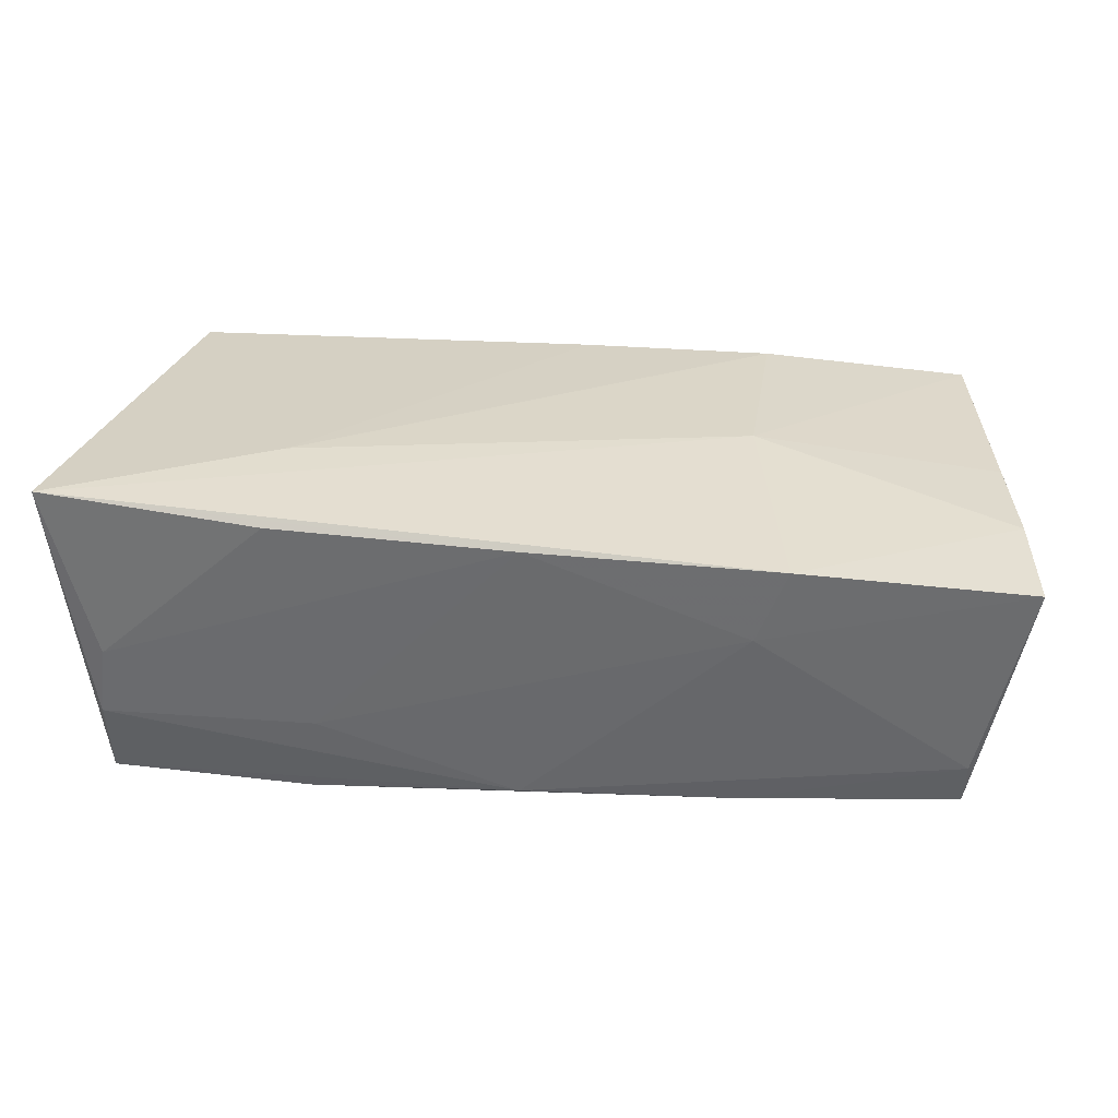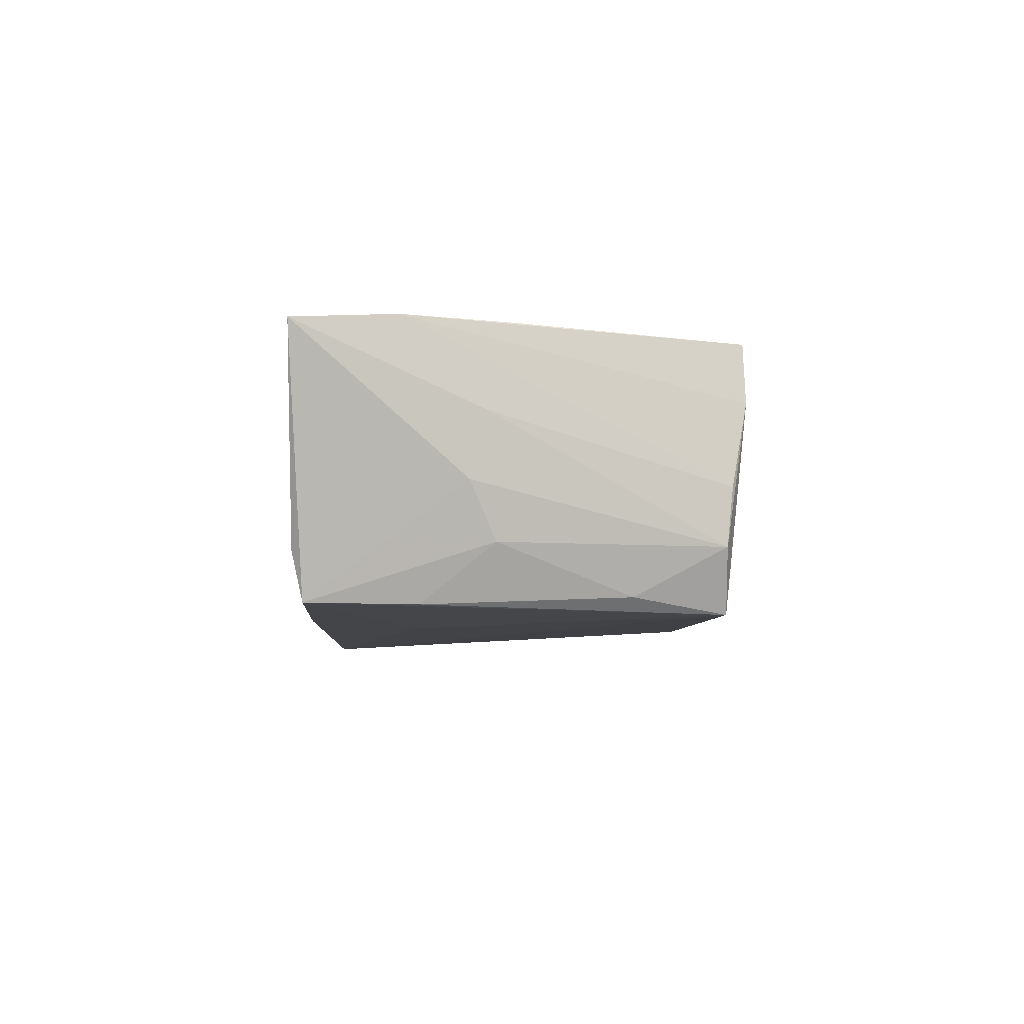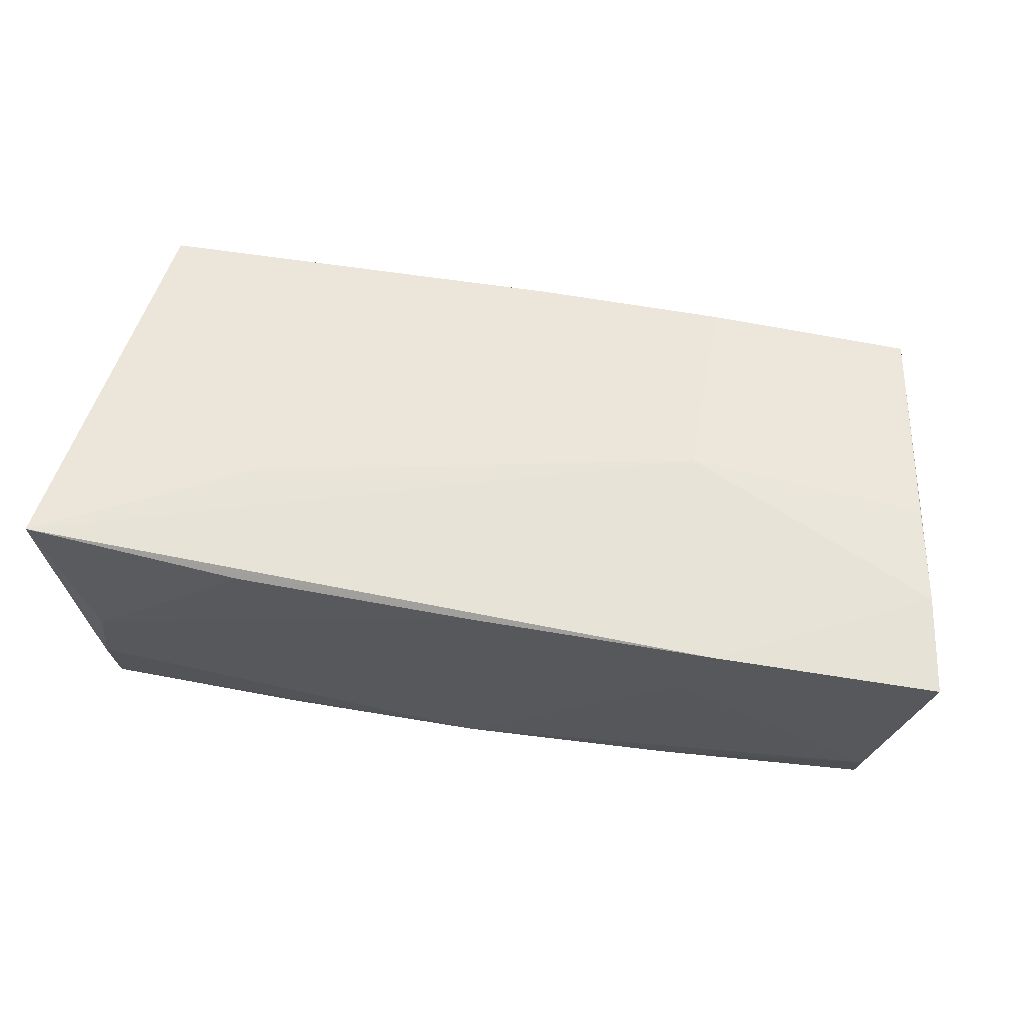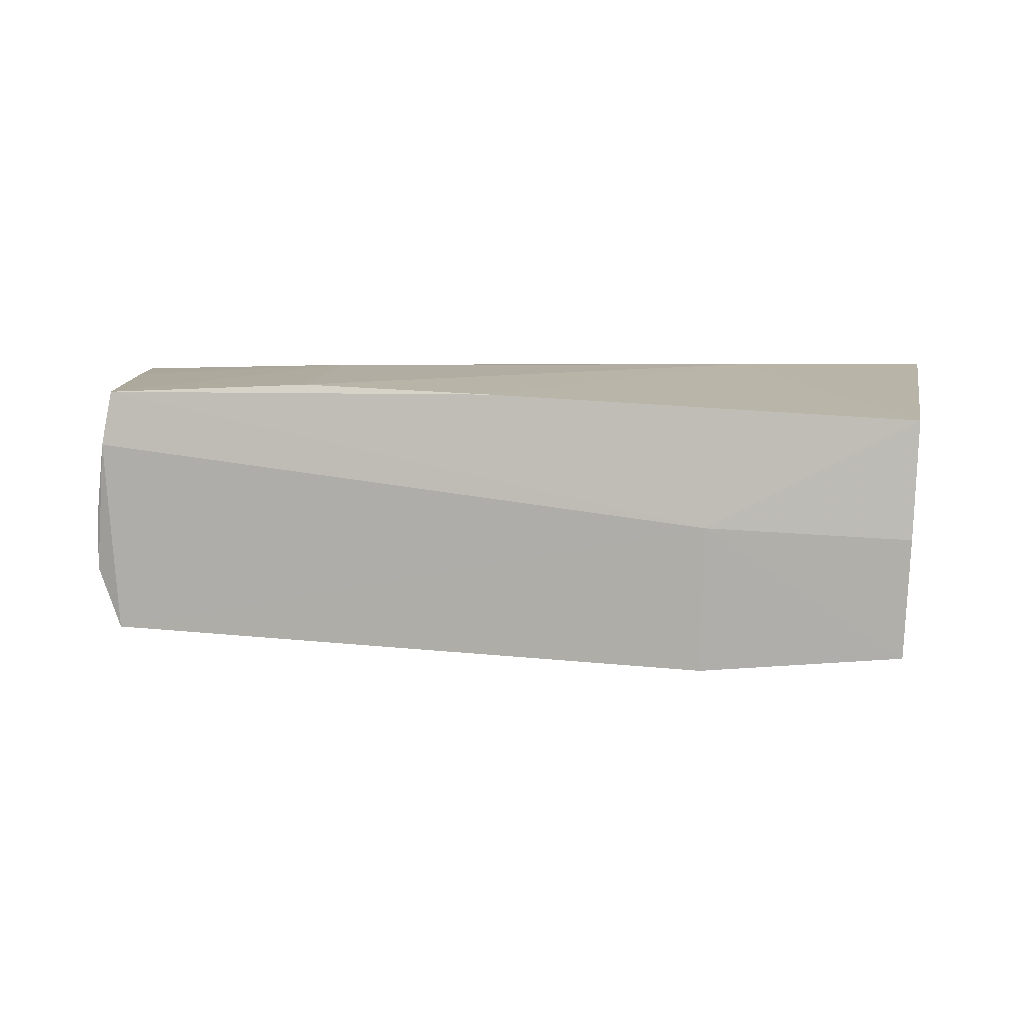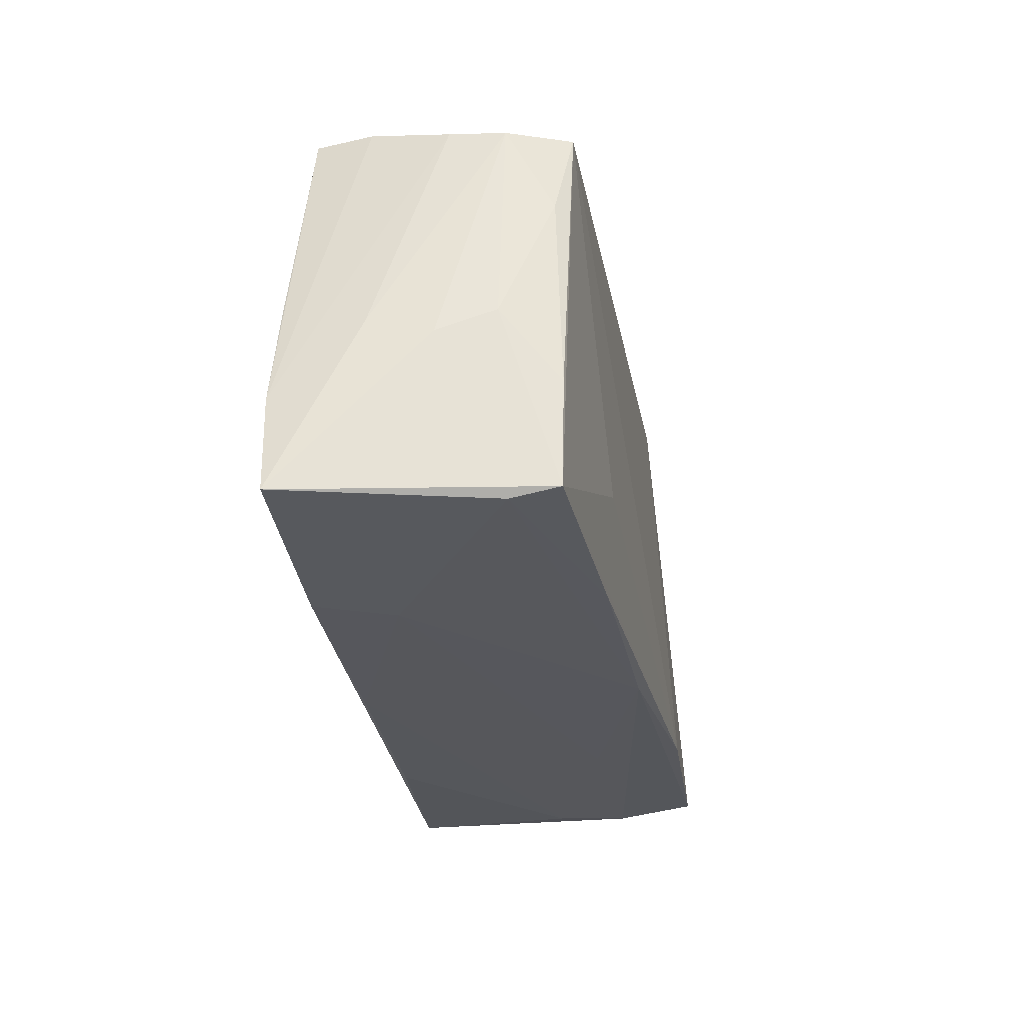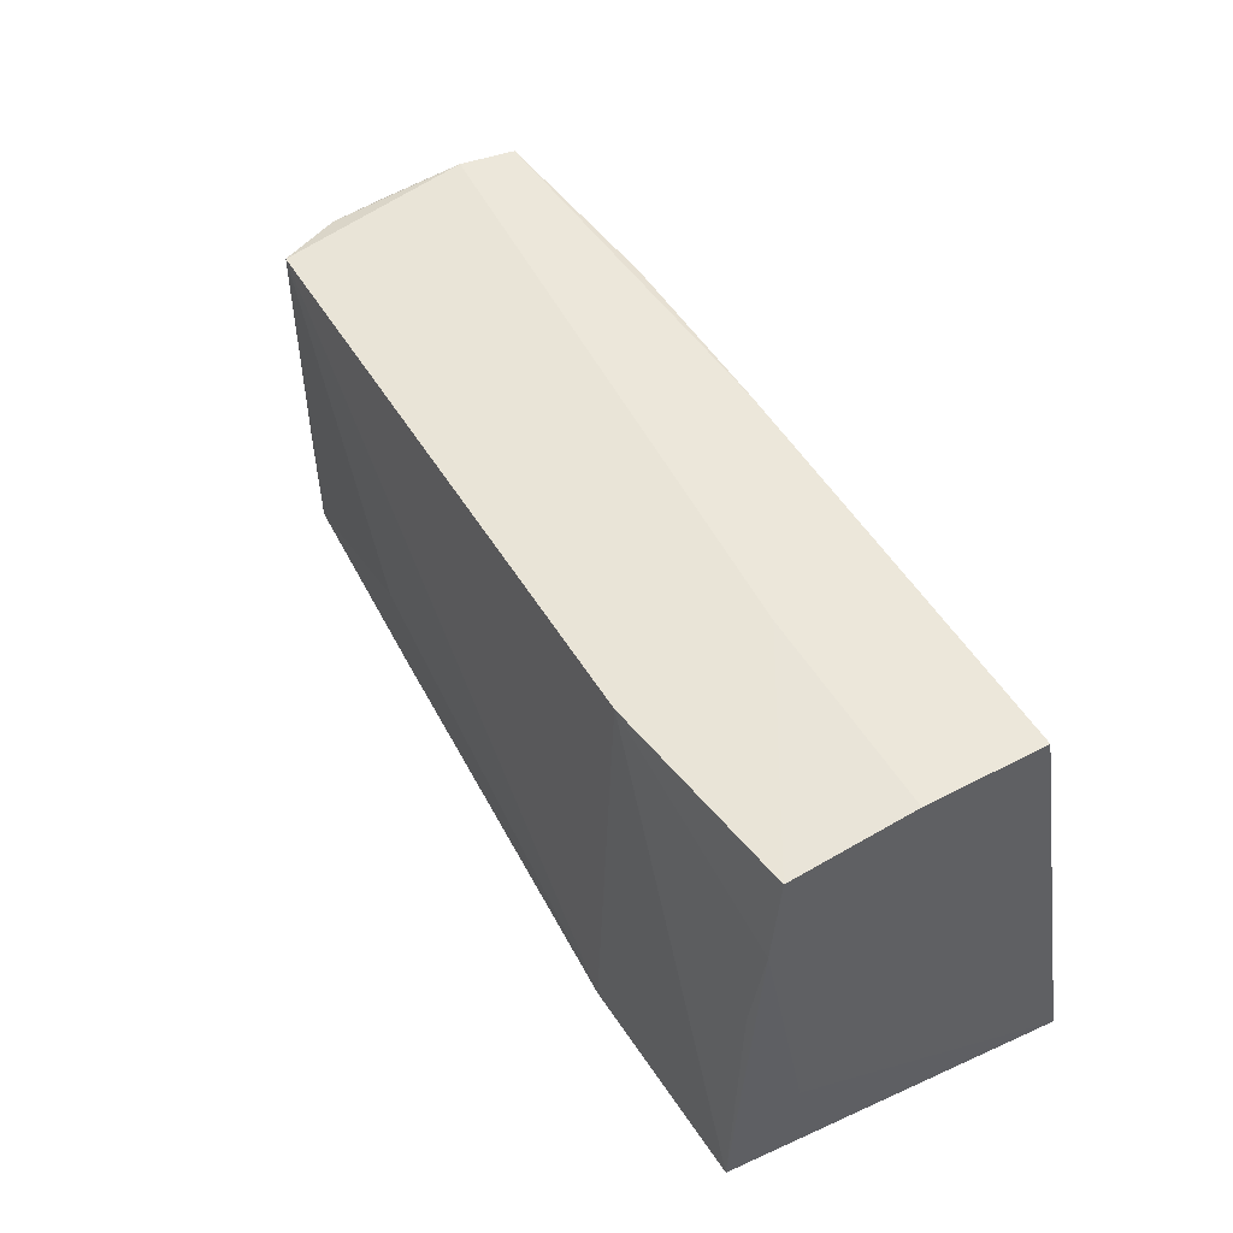
<metadata>
{"format":"obj","ext":"obj","renderer":"f3d","projection":"perspective","resolution":1024,"background":"white","views":[{"elev":35.0,"azim":9.4,"up":"+Z"},{"elev":-2.1,"azim":89.0,"up":"+Z"},{"elev":60.5,"azim":10.9,"up":"+Z"},{"elev":5.2,"azim":-173.3,"up":"+Z"},{"elev":-27.1,"azim":97.2,"up":"+Y"},{"elev":50.6,"azim":-122.9,"up":"+Y"}]}
</metadata>
<code>
v 0.0539 -0.02393 -0.007525
v 0.02832 -0.02505 0.008635
v -0.02777 -0.02516 0.01775
v 0.02803 -0.01104 -0.01681
v -0.05532 -0.02393 0.01895
v 0.02774 -0.0239 -0.01588
v -0.05079 0.02724 0.01261
v -0.02348 -0.02515 -0.01024
v 0.0526 0.01392 -0.01272
v -0.0493 0.02604 -0.01671
v 0.02528 0.02625 0.01673
v -0.05006 0.02743 -0.001914
v 0.05662 -0.004264 0.0002174
v 0.02547 0.001847 0.01895
v 0.05919 -0.02393 0.0176
v 0.05043 0.02648 0.01576
v 0.001542 0.02687 0.01556
v 0.05486 0.0006662 0.01758
v -0.04984 0.01536 -0.01812
v 0.03187 -0.02495 0.01825
v 0.05163 0.0267 0.009027
v -0.02455 0.02601 -0.01875
v 0.05036 0.02453 -0.01473
v -0.05066 -0.0236 -0.02171
v -0.04924 -0.02522 -0.00261
v -0.05051 -0.02518 -0.01174
v -0.02908 -0.01004 0.01895
v 0.05545 -0.001357 -0.006607
v 0.05302 0.02498 -0.000476
v -0.04893 0.003668 -0.01933
v 0.05349 -0.009841 -0.0135
v 0.001354 -0.02485 -0.01766
v -0.02501 0.0278 -0.0007096
v 0.05716 -0.01194 0.01822
v 0.001835 -0.02522 0.01783
v 0.05372 -0.02271 -0.01328
v -0.02508 -0.02383 -0.02136
v 0.05323 0.02436 -0.007125
v 0.05667 -0.002404 0.007814
v -0.05174 -0.0124 -0.01375
f 11 14 16
f 5 25 3
f 37 23 4
f 4 36 37
f 23 36 4
f 35 3 25
f 5 3 35
f 22 23 37
f 33 23 22
f 22 10 33
f 37 32 24
f 24 22 37
f 5 14 27
f 27 14 11
f 27 7 5
f 33 10 12
f 12 7 33
f 12 10 5
f 5 7 12
f 18 16 14
f 11 16 17
f 17 27 11
f 7 27 17
f 33 7 17
f 17 16 33
f 15 36 13
f 36 28 13
f 37 36 6
f 6 32 37
f 26 24 32
f 26 25 5
f 5 24 26
f 10 22 19
f 5 10 19
f 31 28 36
f 31 9 28
f 31 36 23
f 23 9 31
f 16 18 34
f 34 18 14
f 28 9 38
f 38 13 28
f 38 9 23
f 20 2 15
f 35 2 20
f 5 35 20
f 15 34 20
f 20 14 5
f 20 34 14
f 15 2 1
f 1 36 15
f 1 6 36
f 32 6 1
f 1 2 32
f 32 2 8
f 8 26 32
f 8 2 35
f 8 35 25
f 25 26 8
f 22 24 30
f 30 19 22
f 24 19 30
f 40 24 5
f 5 19 40
f 40 19 24
f 21 38 23
f 21 23 33
f 33 16 21
f 16 34 21
f 39 34 15
f 15 13 39
f 13 38 39
f 38 21 29
f 29 39 38
f 29 21 34
f 34 39 29

</code>
